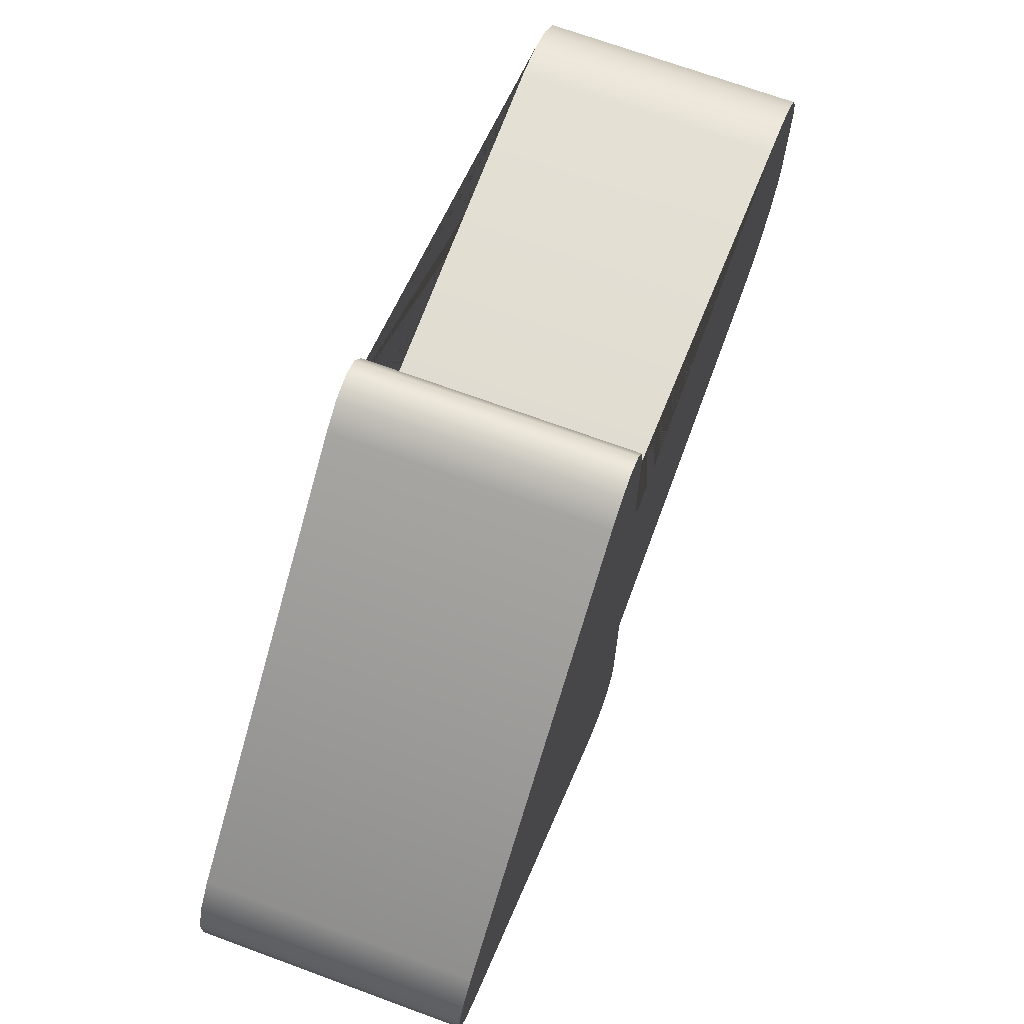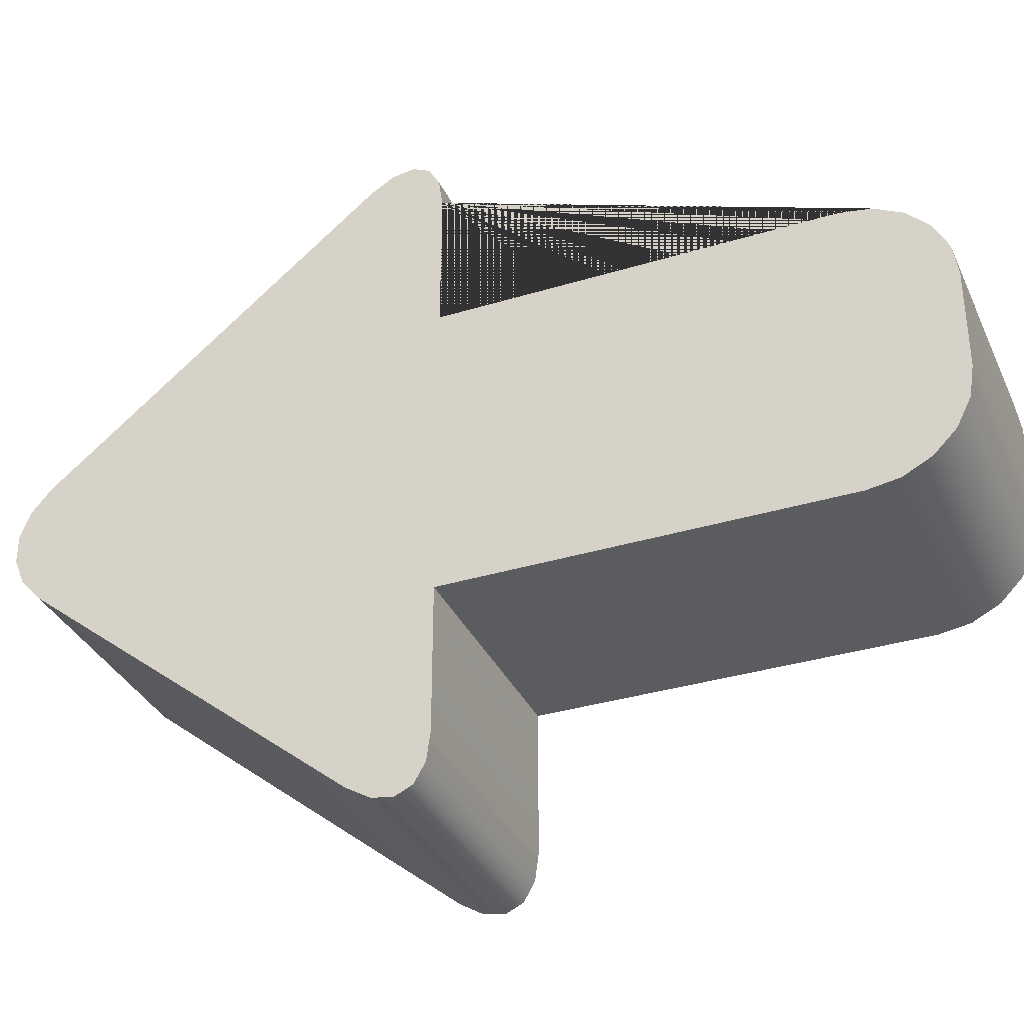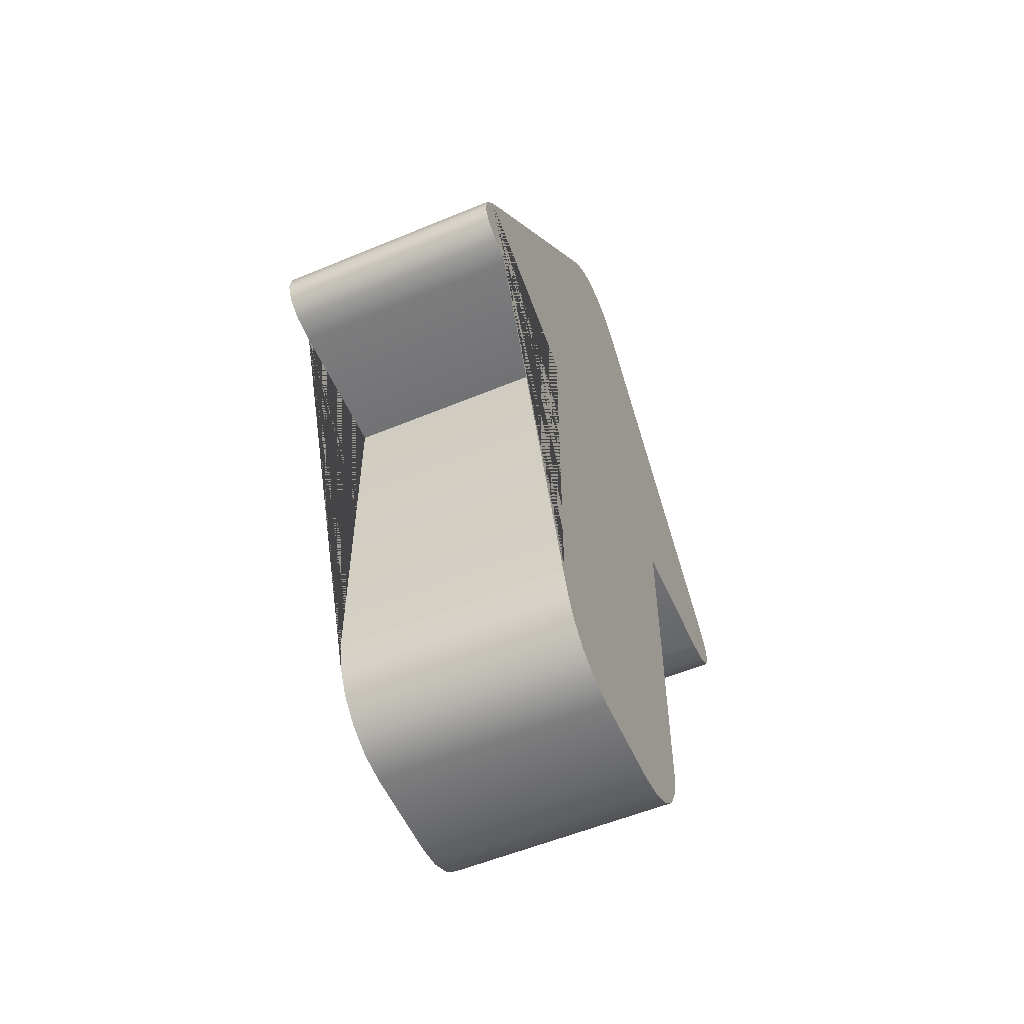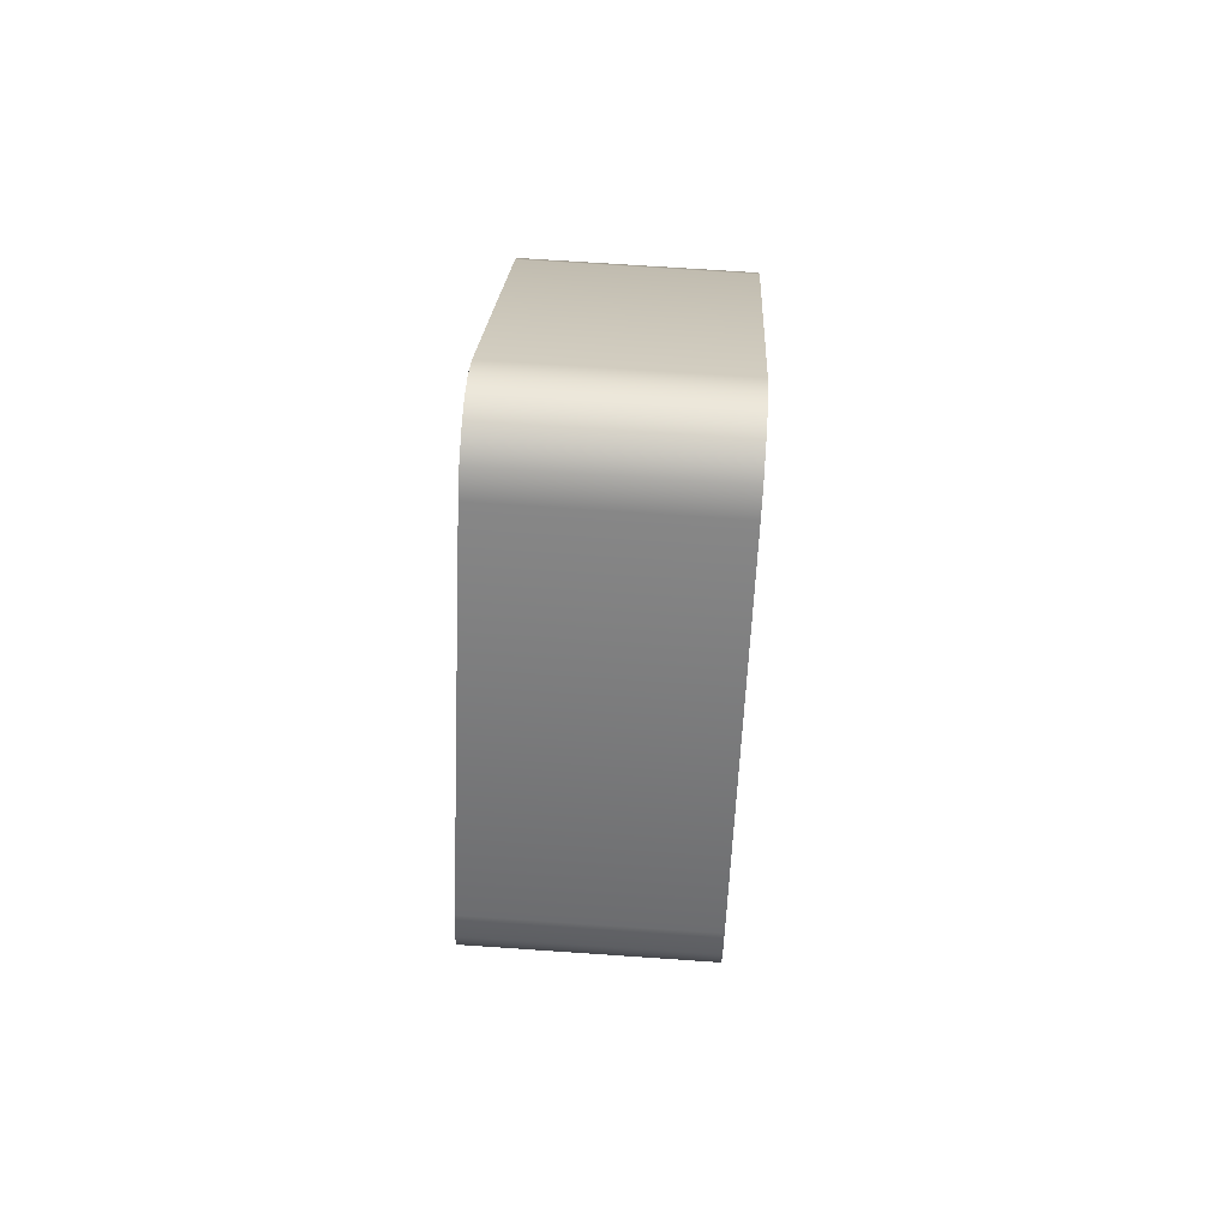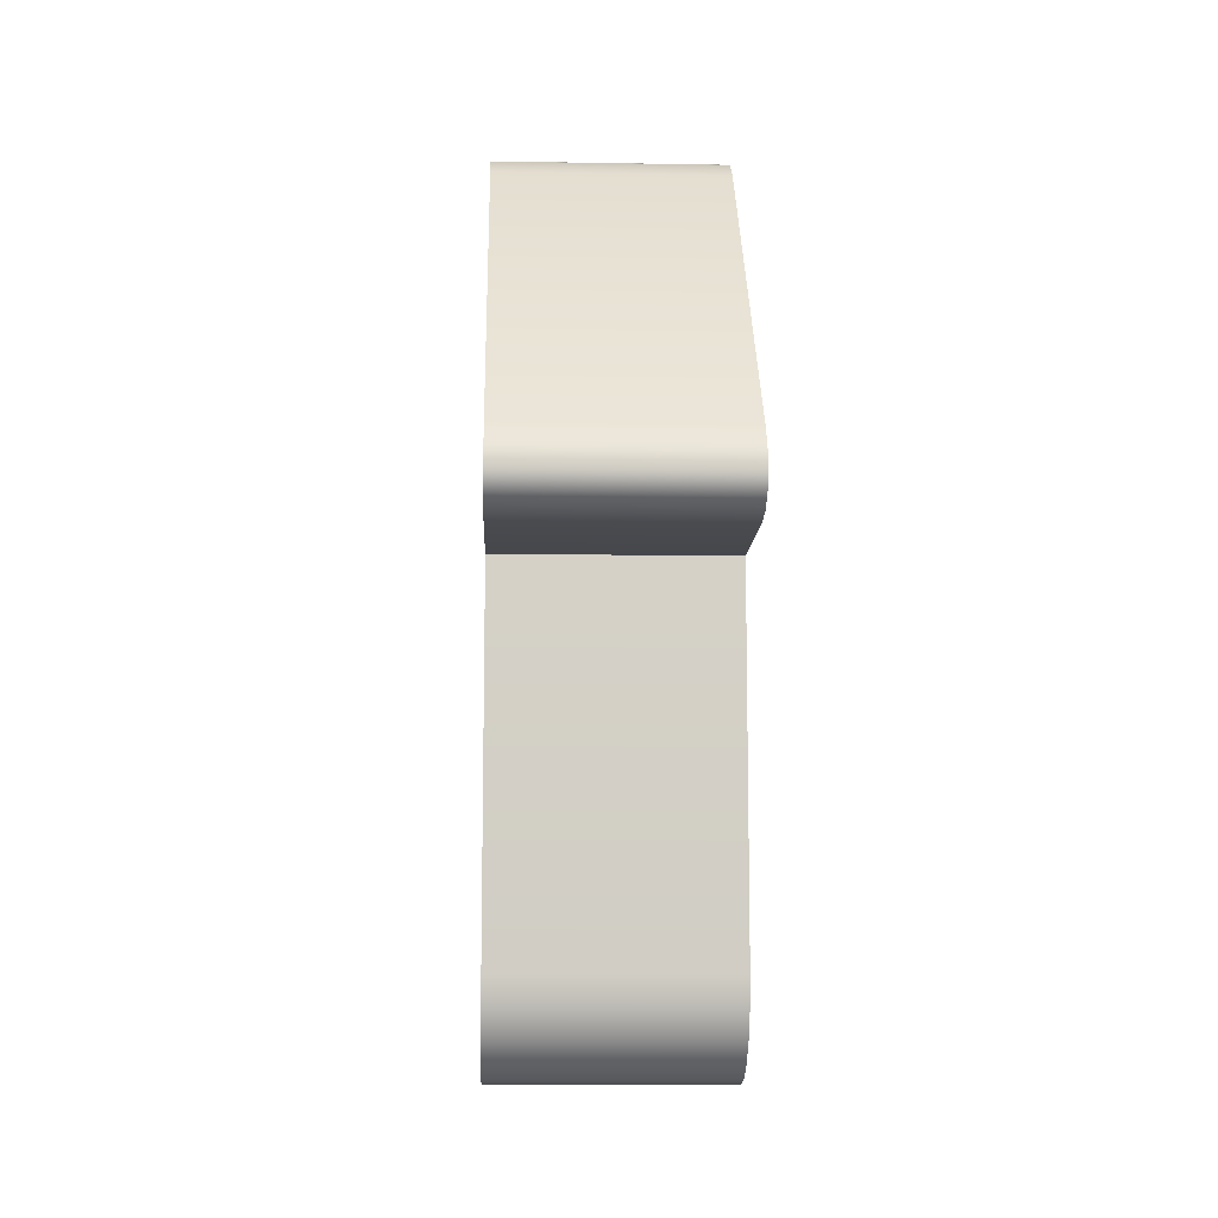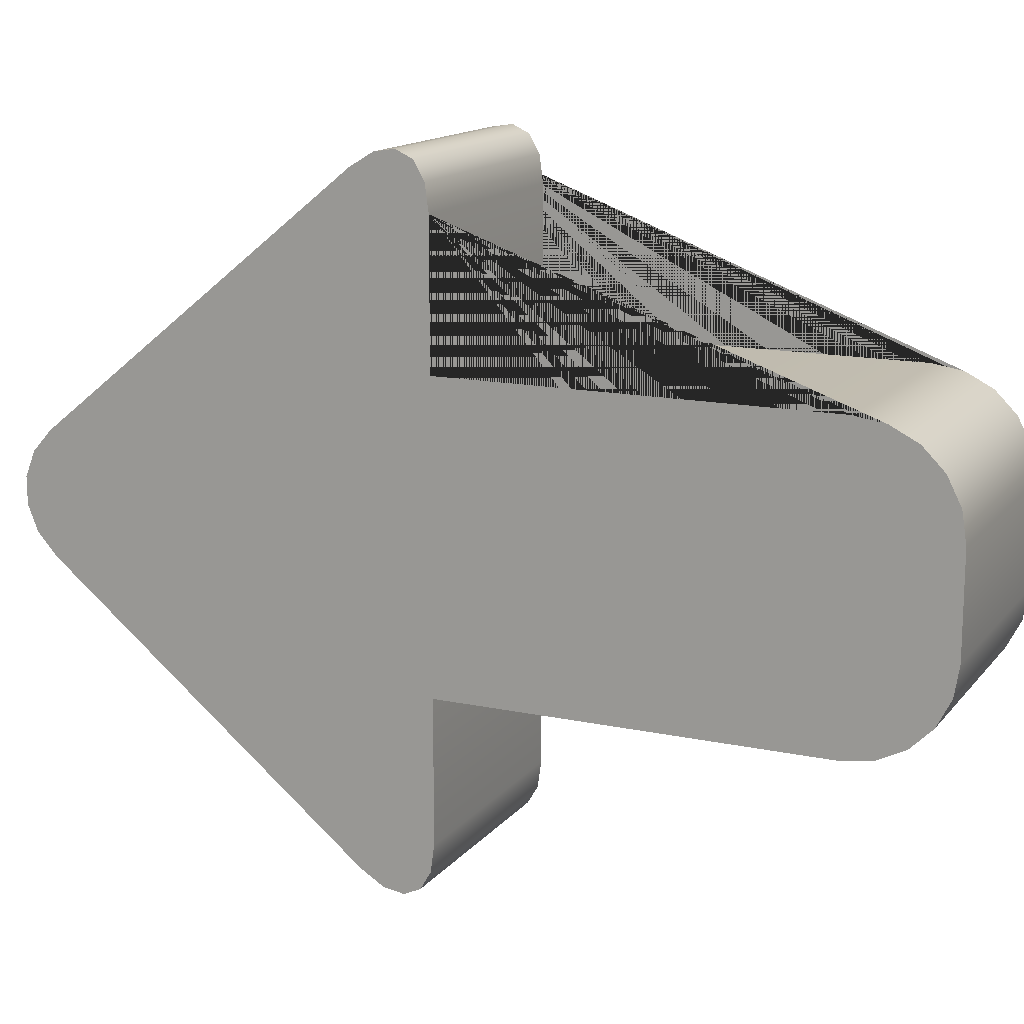
<metadata>
{"format":"obj","ext":"obj","renderer":"f3d","projection":"perspective","resolution":1024,"background":"white","views":[{"elev":69.9,"azim":20.2,"up":"+Y"},{"elev":-34.5,"azim":112.3,"up":"+Y"},{"elev":-55.4,"azim":-156.3,"up":"+Z"},{"elev":70.8,"azim":-176.1,"up":"+Z"},{"elev":-10.5,"azim":-2.4,"up":"+Z"},{"elev":14.6,"azim":114.8,"up":"+Y"}]}
</metadata>
<code>
o Плоскость
v 0.05 0.06184 0
v 0.05 0 -0.2
v 0.05 -0.06184 0
v -0.05 0.06184 0
v -0.05 0 -0.2
v -0.05 -0.06184 0
v 0.05 0.0259 0.168
v 0.05 -0.0259 0.168
v 0.05 0.01663 0.1763
v 0.05 0.005729 0.1807
v 0.05 -0.005729 0.1807
v 0.05 -0.01663 0.1763
v 0.05 0.1207 0
v 0.05 0.1359 0.032
v 0.05 0.1321 0.001566
v 0.05 0.1399 0.006112
v 0.05 0.1433 0.01319
v 0.05 0.1419 0.02211
v 0.05 0.02067 -0.2
v 0.05 0.06184 -0.1588
v 0.05 0.03339 -0.198
v 0.05 0.04487 -0.1921
v 0.05 0.05398 -0.183
v 0.05 0.05983 -0.1716
v 0.05 -0.1359 0.032
v 0.05 -0.1207 0
v 0.05 -0.1419 0.02211
v 0.05 -0.1433 0.01319
v 0.05 -0.1399 0.006112
v 0.05 -0.1321 0.001566
v 0.05 -0.06184 -0.1588
v 0.05 -0.02067 -0.2
v 0.05 -0.05983 -0.1716
v 0.05 -0.05398 -0.183
v 0.05 -0.04487 -0.1921
v 0.05 -0.03339 -0.198
v -0.05 -0.0259 0.168
v -0.05 0.0259 0.168
v -0.05 -0.01663 0.1763
v -0.05 -0.005729 0.1807
v -0.05 0.005729 0.1807
v -0.05 0.01663 0.1763
v -0.05 0.1359 0.032
v -0.05 0.1207 0
v -0.05 0.1419 0.02211
v -0.05 0.1433 0.01319
v -0.05 0.1399 0.006112
v -0.05 0.1321 0.001566
v -0.05 0.06184 -0.1588
v -0.05 0.02067 -0.2
v -0.05 0.05983 -0.1716
v -0.05 0.05398 -0.183
v -0.05 0.04487 -0.1921
v -0.05 0.03339 -0.198
v -0.05 -0.1207 0
v -0.05 -0.1359 0.032
v -0.05 -0.1321 0.001566
v -0.05 -0.1399 0.006112
v -0.05 -0.1433 0.01319
v -0.05 -0.1419 0.02211
v -0.05 -0.02067 -0.2
v -0.05 -0.06184 -0.1588
v -0.05 -0.03339 -0.198
v -0.05 -0.04487 -0.1921
v -0.05 -0.05398 -0.183
v -0.05 -0.05983 -0.1716
f 25 8 37 56
f 31 3 6 62
f 3 26 55 6
f 1 20 49 4
f 2 32 61 5
f 13 1 4 44
f 19 2 5 50
f 13 15 16 17 18 14 7 9 10 11 12 8 25 27 28 29 30 26 3 31 33 34 35 36 32 2 19 21 22 23 24 20 1
f 43 45 46 47 48 44 4 49 51 52 53 54 50 5 61 63 64 65 66 62 6 55 57 58 59 60 56 37 39 40 41 42 38
f 25 56 60 27
f 27 60 59 28
f 28 59 58 29
f 29 58 57 30
f 30 57 55 26
f 49 20 24 51
f 51 24 23 52
f 52 23 22 53
f 53 22 21 54
f 54 21 19 50
f 43 14 18 45
f 45 18 17 46
f 46 17 16 47
f 47 16 15 48
f 48 15 13 44
f 61 32 36 63
f 63 36 35 64
f 64 35 34 65
f 65 34 33 66
f 66 33 31 62
f 7 38 42 9
f 9 42 41 10
f 10 41 40 11
f 11 40 39 12
f 12 39 37 8
f 7 14 43 38

</code>
